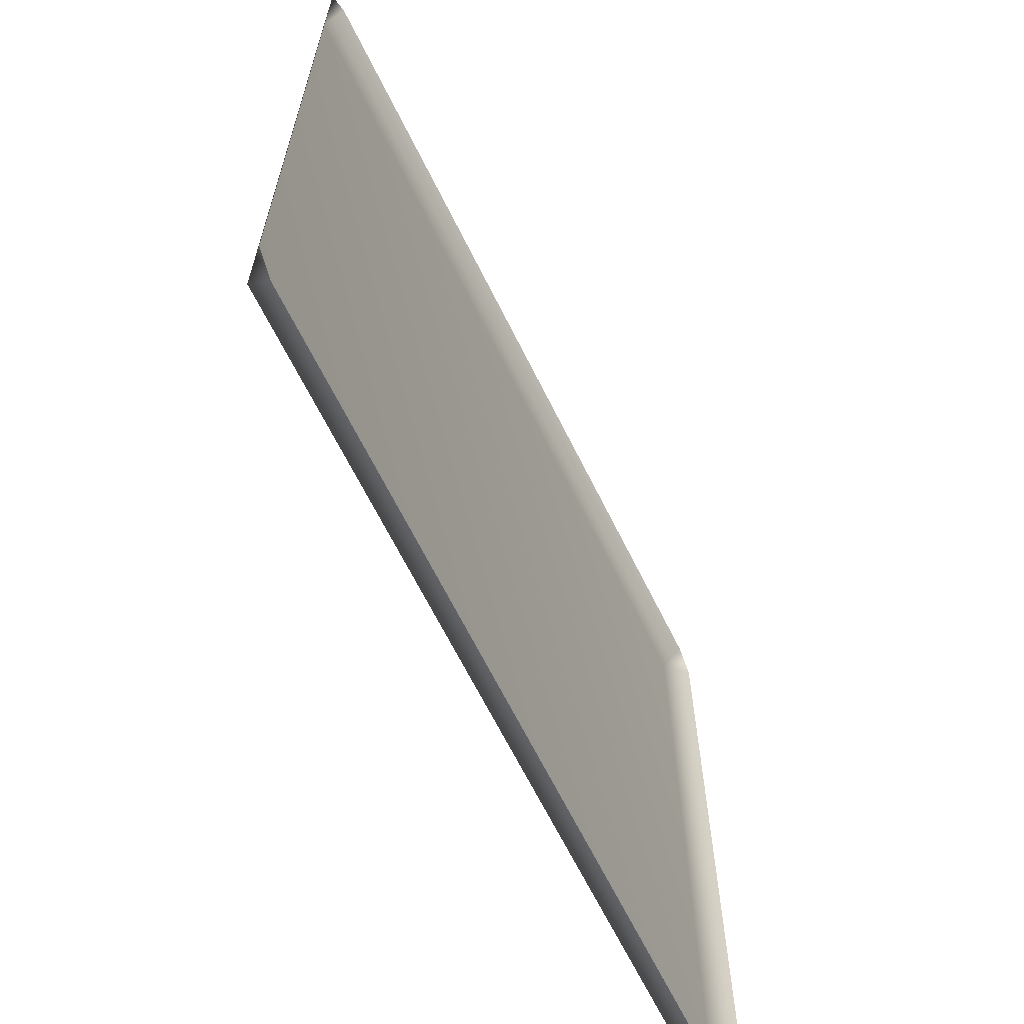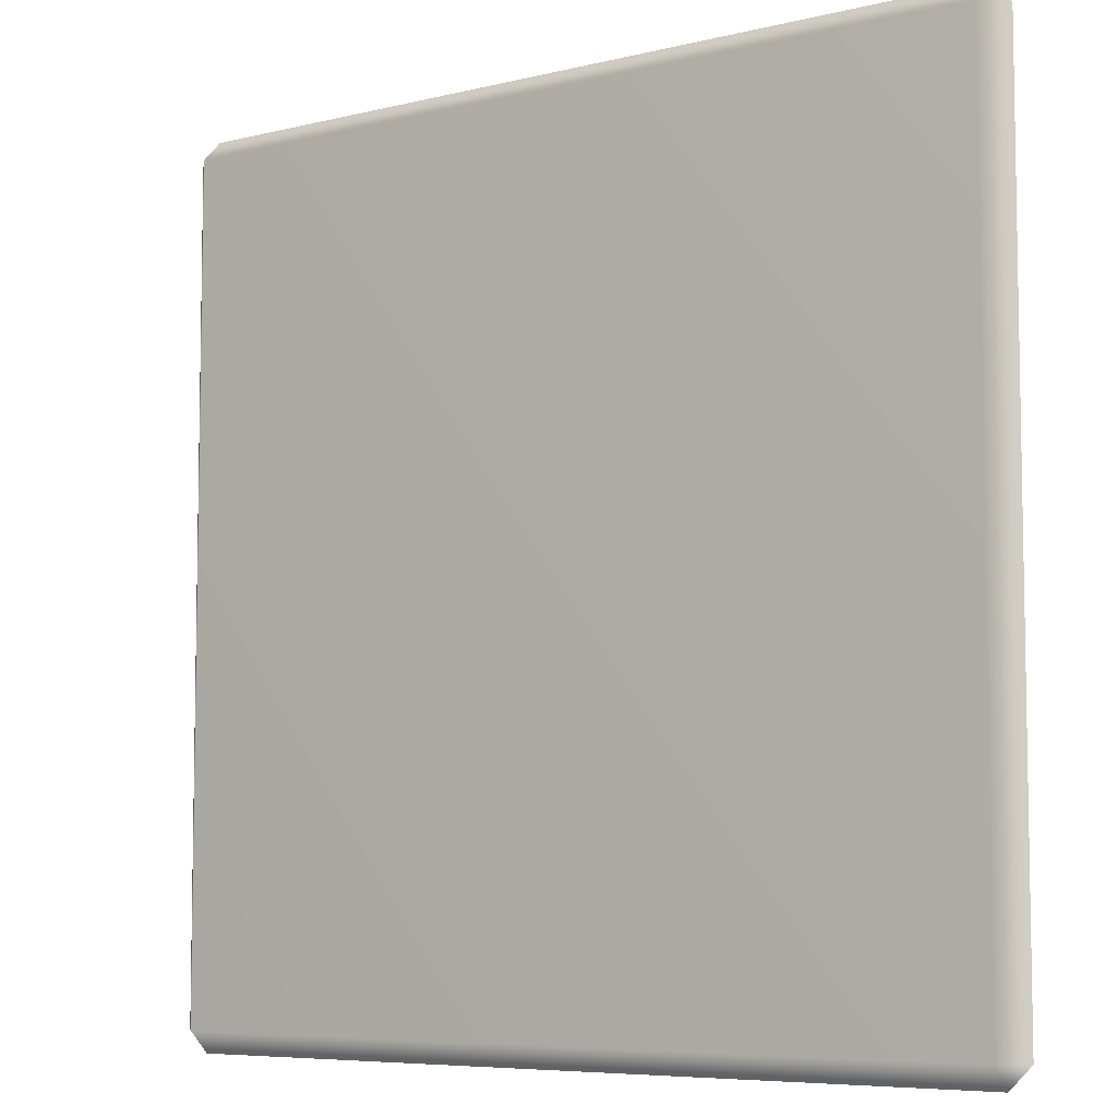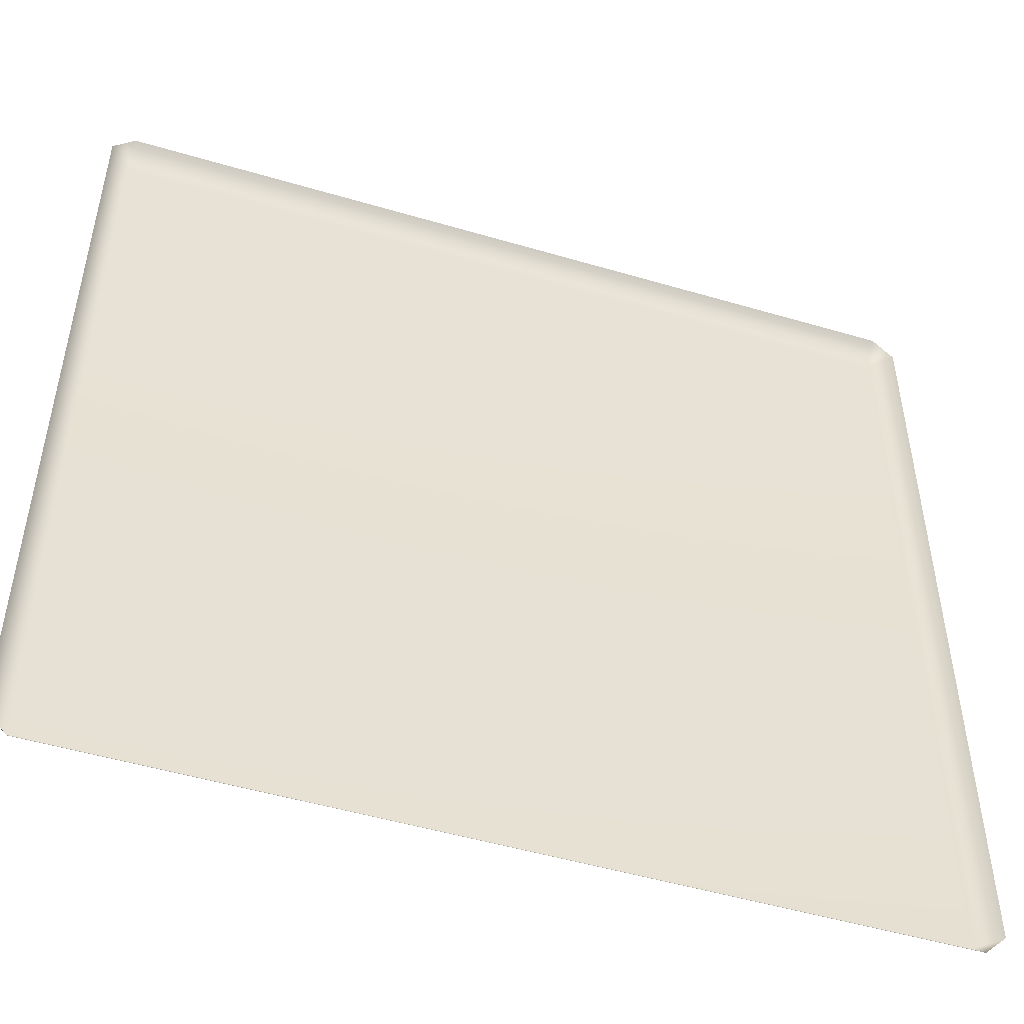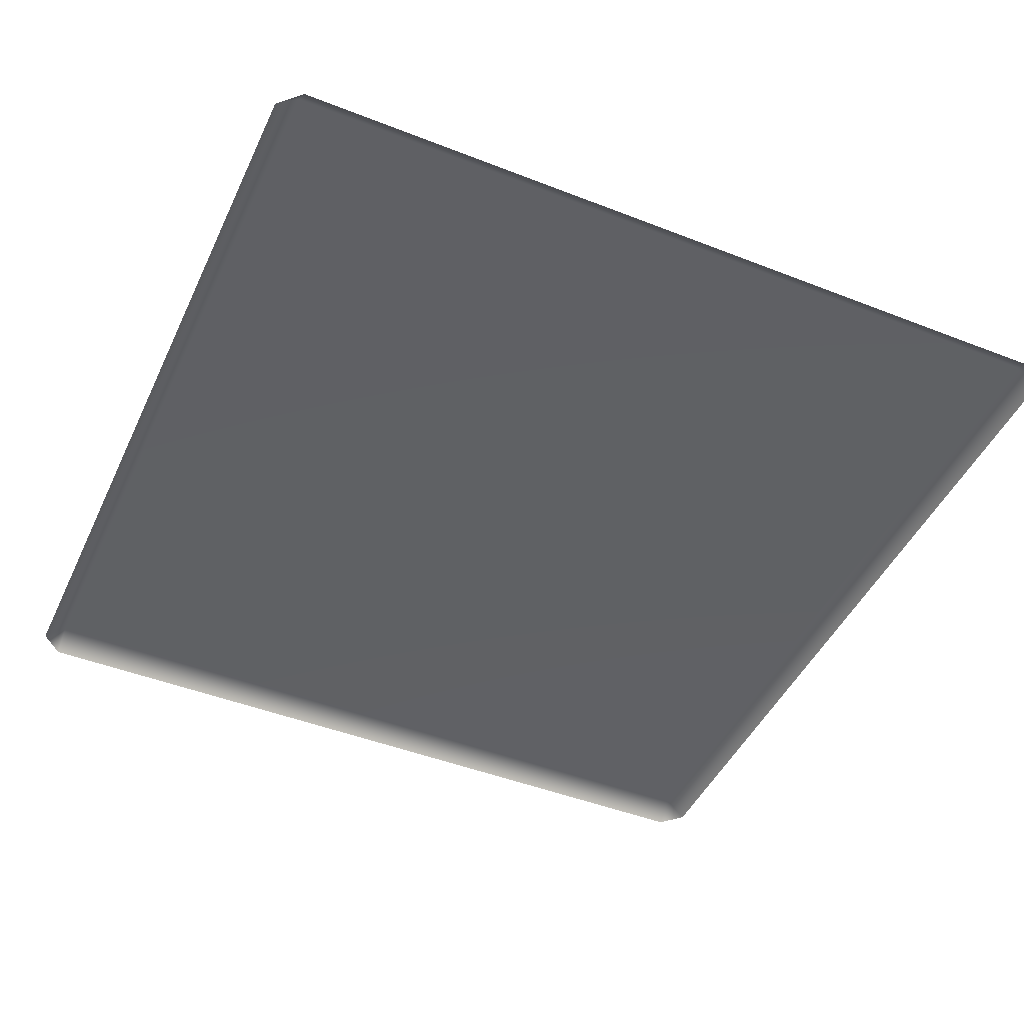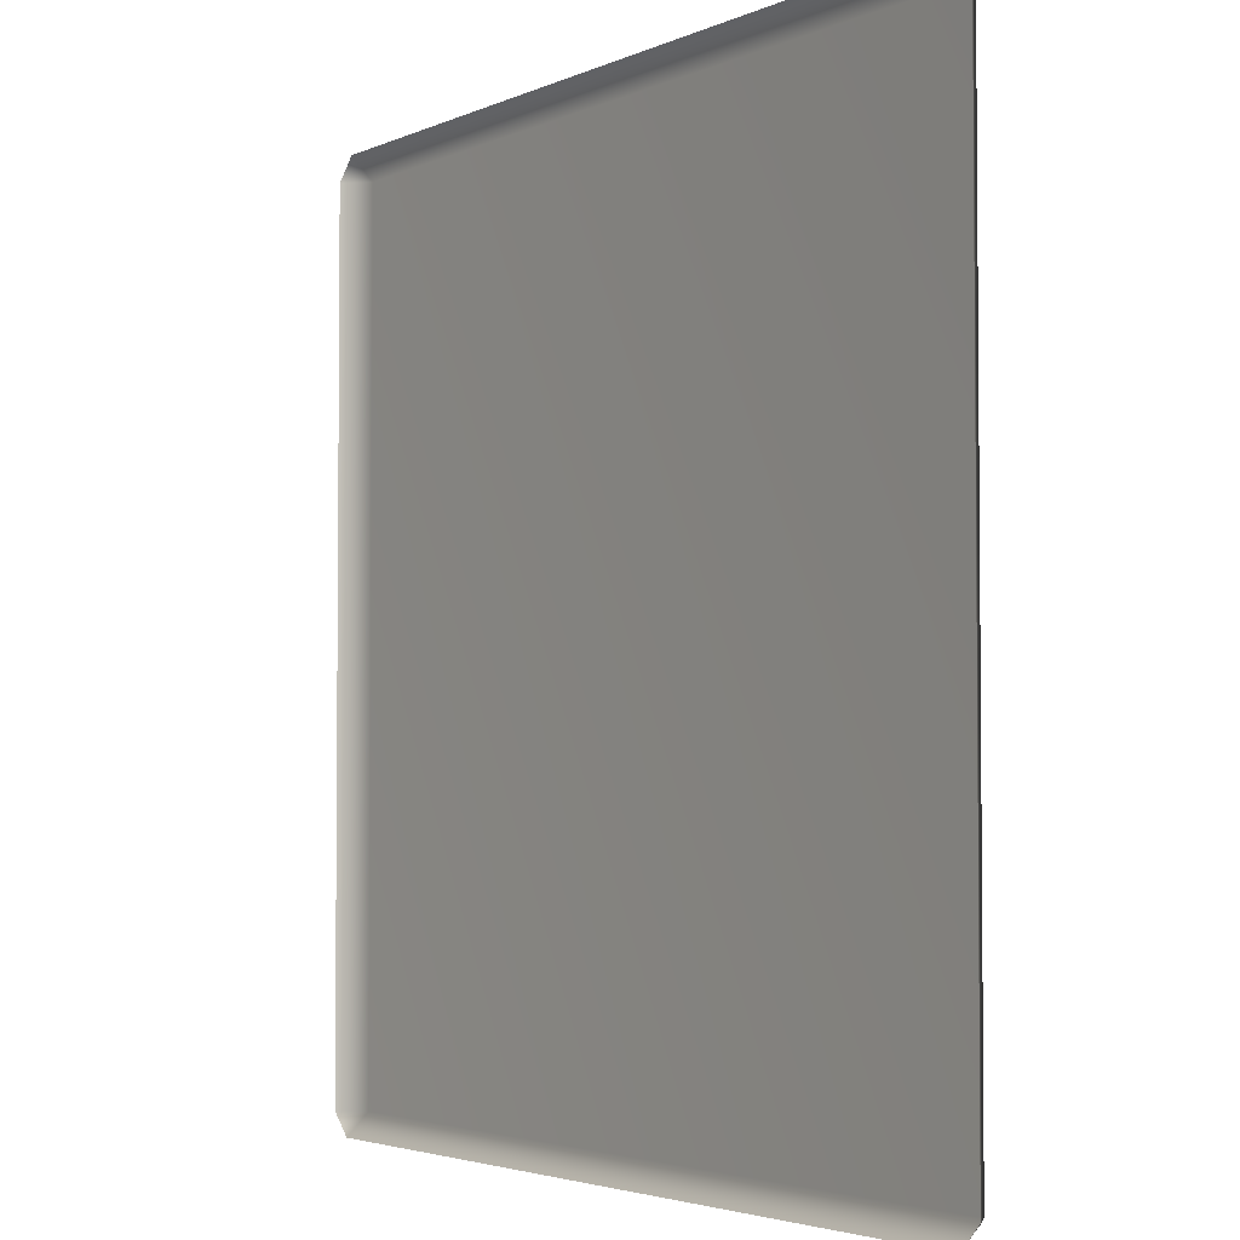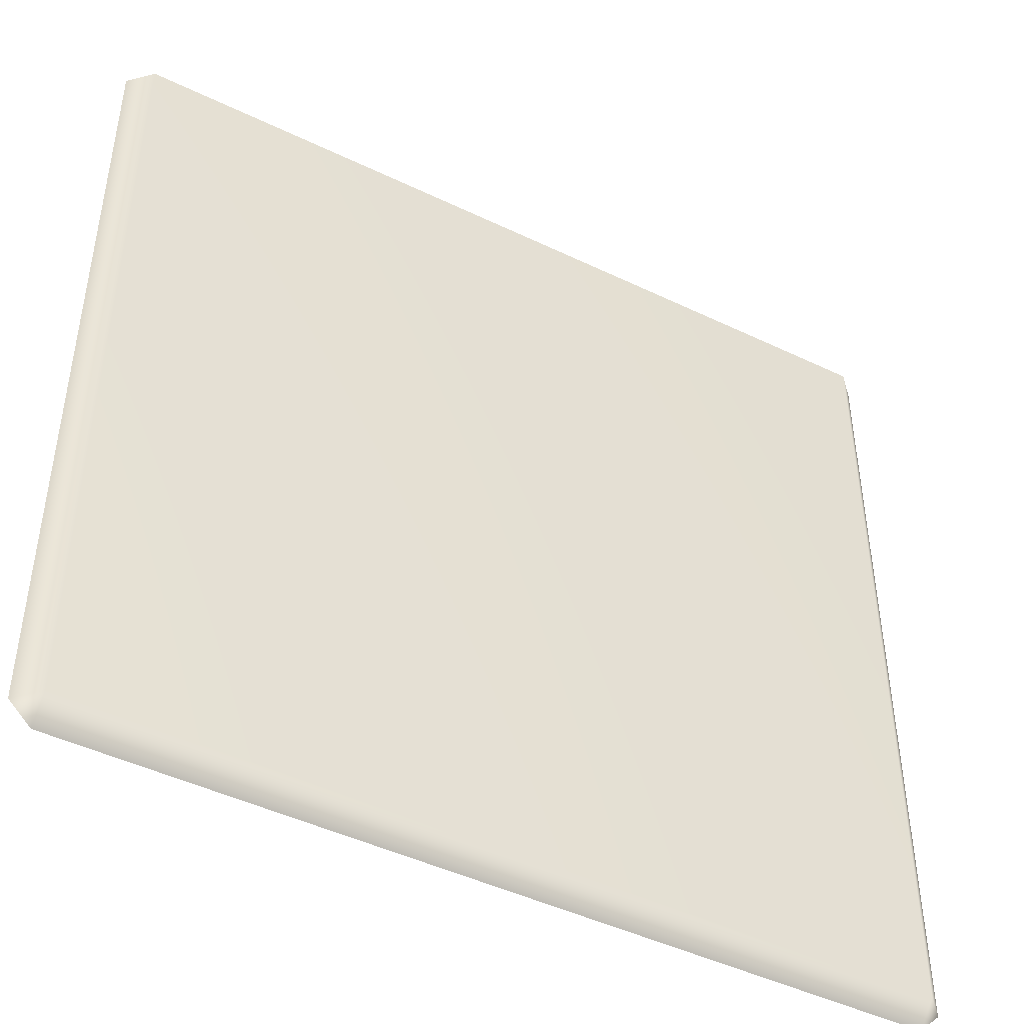
<metadata>
{"format":"obj","ext":"obj","renderer":"f3d","projection":"perspective","resolution":1024,"background":"white","views":[{"elev":-66.1,"azim":116.4,"up":"+Y"},{"elev":-6.7,"azim":36.0,"up":"+Y"},{"elev":-50.2,"azim":162.0,"up":"+Y"},{"elev":-46.0,"azim":155.8,"up":"+Z"},{"elev":-3.3,"azim":-123.9,"up":"+Y"},{"elev":-46.0,"azim":-28.9,"up":"+Y"}]}
</metadata>
<code>
g mesh01
v -0.2284 -0.217 -0.0997
v -0.2284 0.217 -0.0997
v -0.217 0.217 -0.08828
v -0.217 -0.217 -0.08828
v -0.217 -0.2284 -0.0997
v 0.217 -0.2284 -0.0997
v 0.217 -0.217 -0.08828
v 0.2284 -0.217 -0.0997
v 0.2284 0.217 -0.0997
v 0.217 0.217 -0.08828
v -0.217 0.2284 -0.0997
v -0.2284 0.217 -0.0997
v 0.217 0.2284 -0.0997
v 0.2284 0.217 -0.0997
g mesh01_0
f 3 2 1
f 4 3 1
f 4 1 5
f 5 6 4
f 6 7 4
f 7 6 8
f 8 9 7
f 9 10 7
f 7 10 4
f 10 3 4
f 3 10 11
f 3 11 12
f 10 13 11
f 10 14 13

</code>
